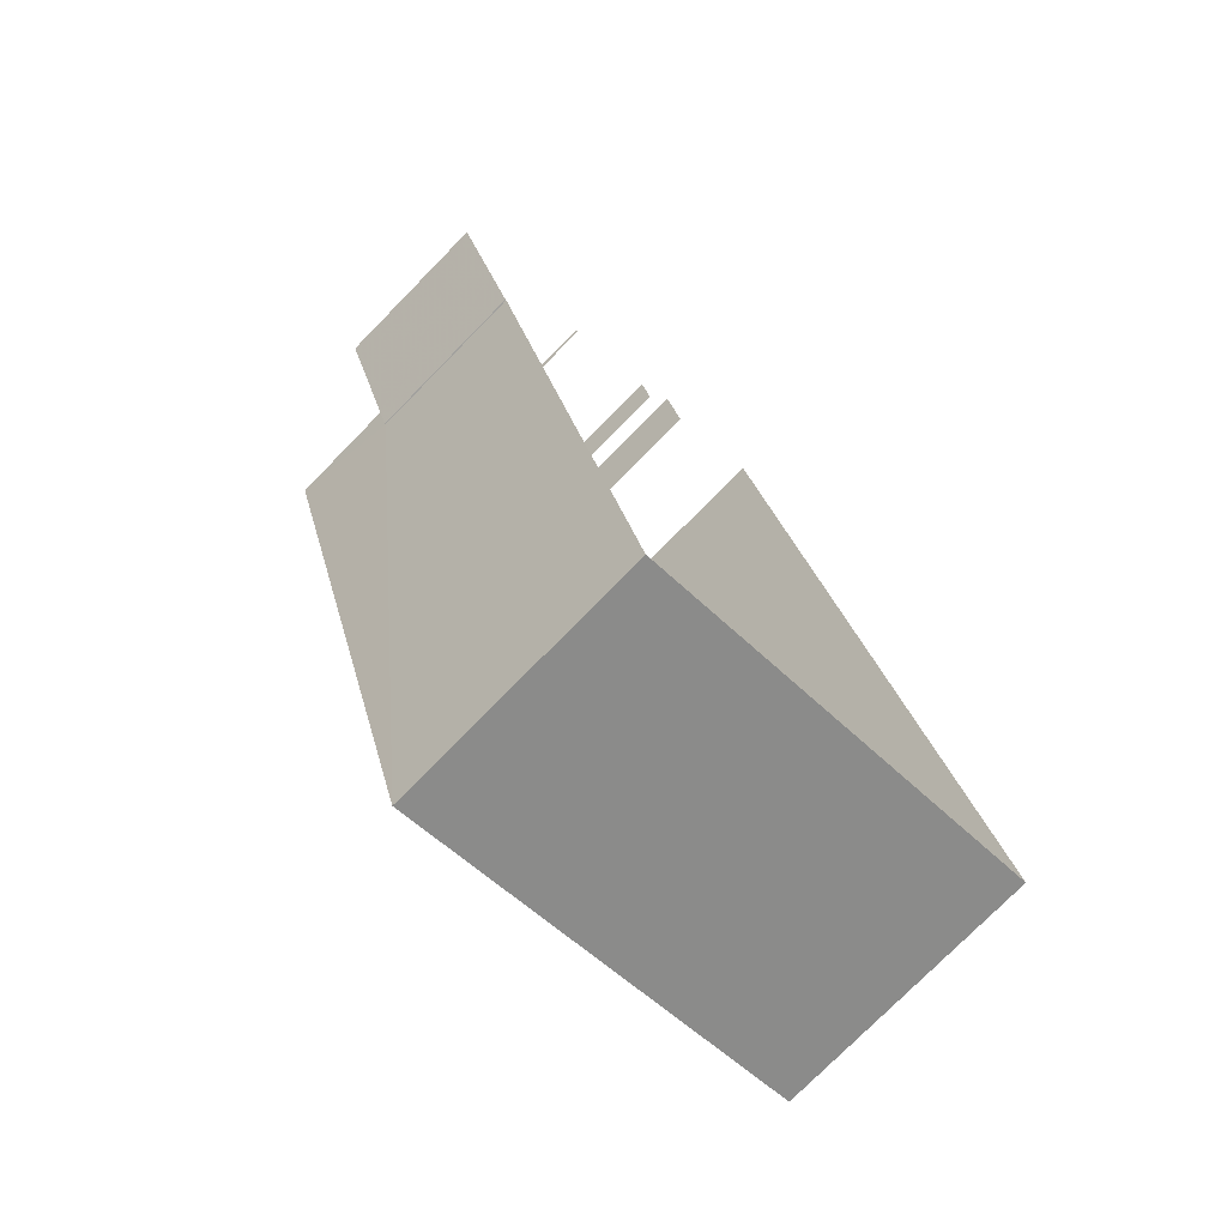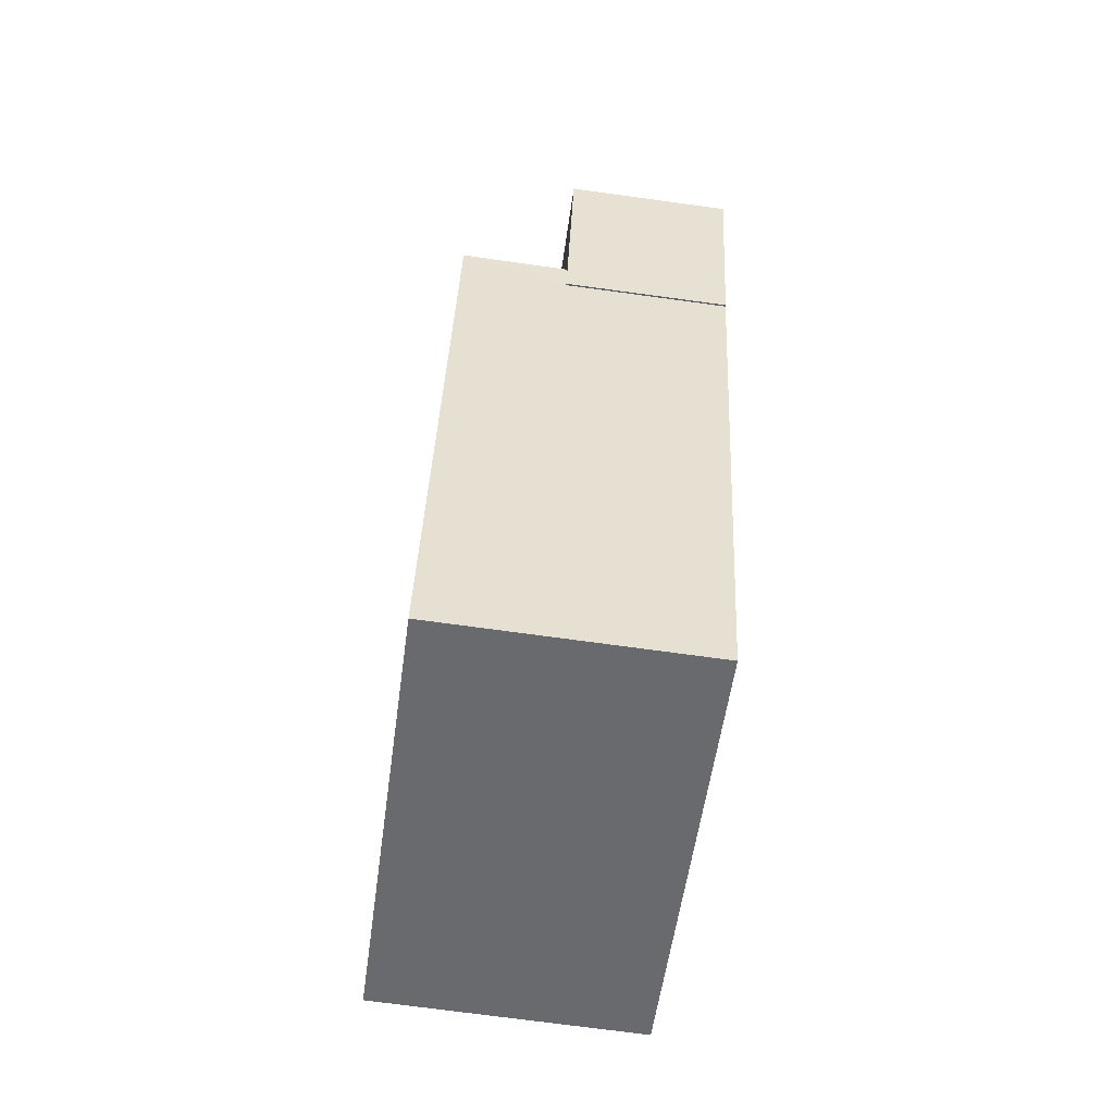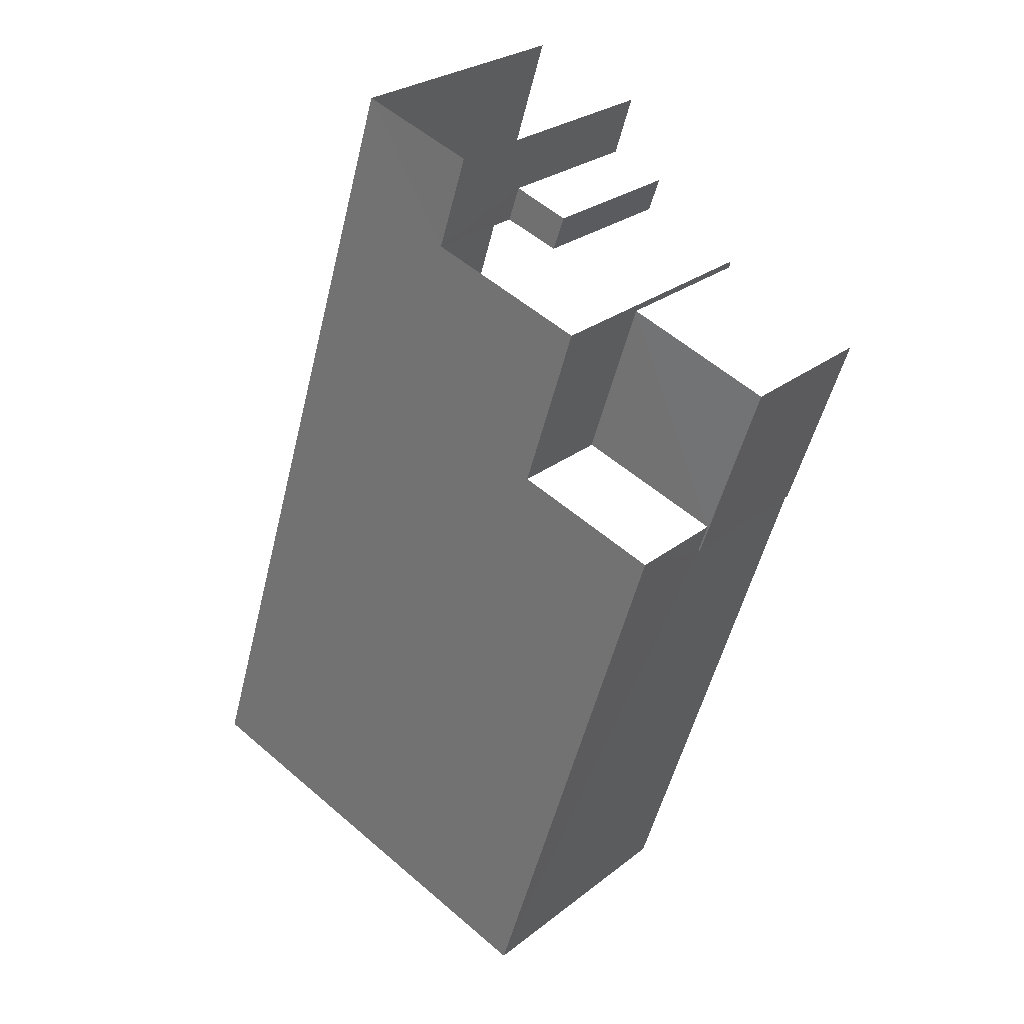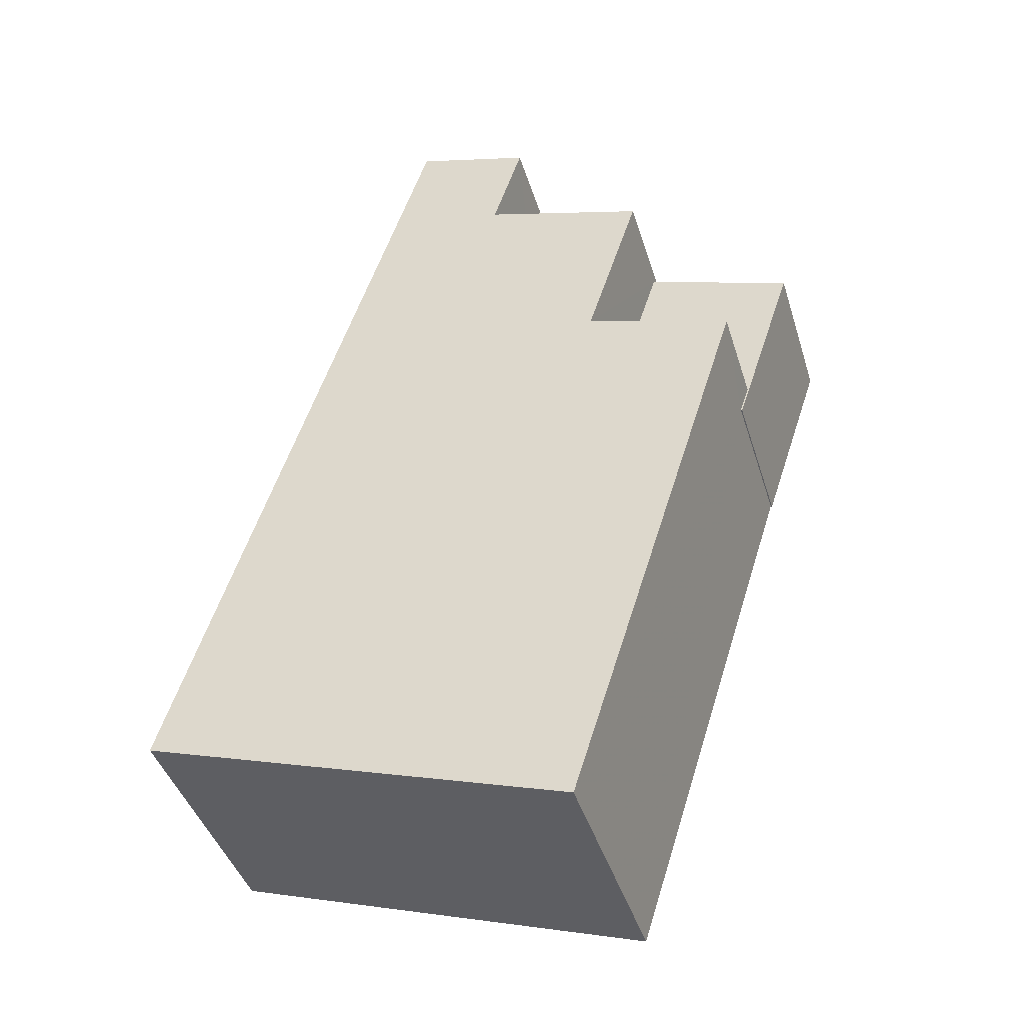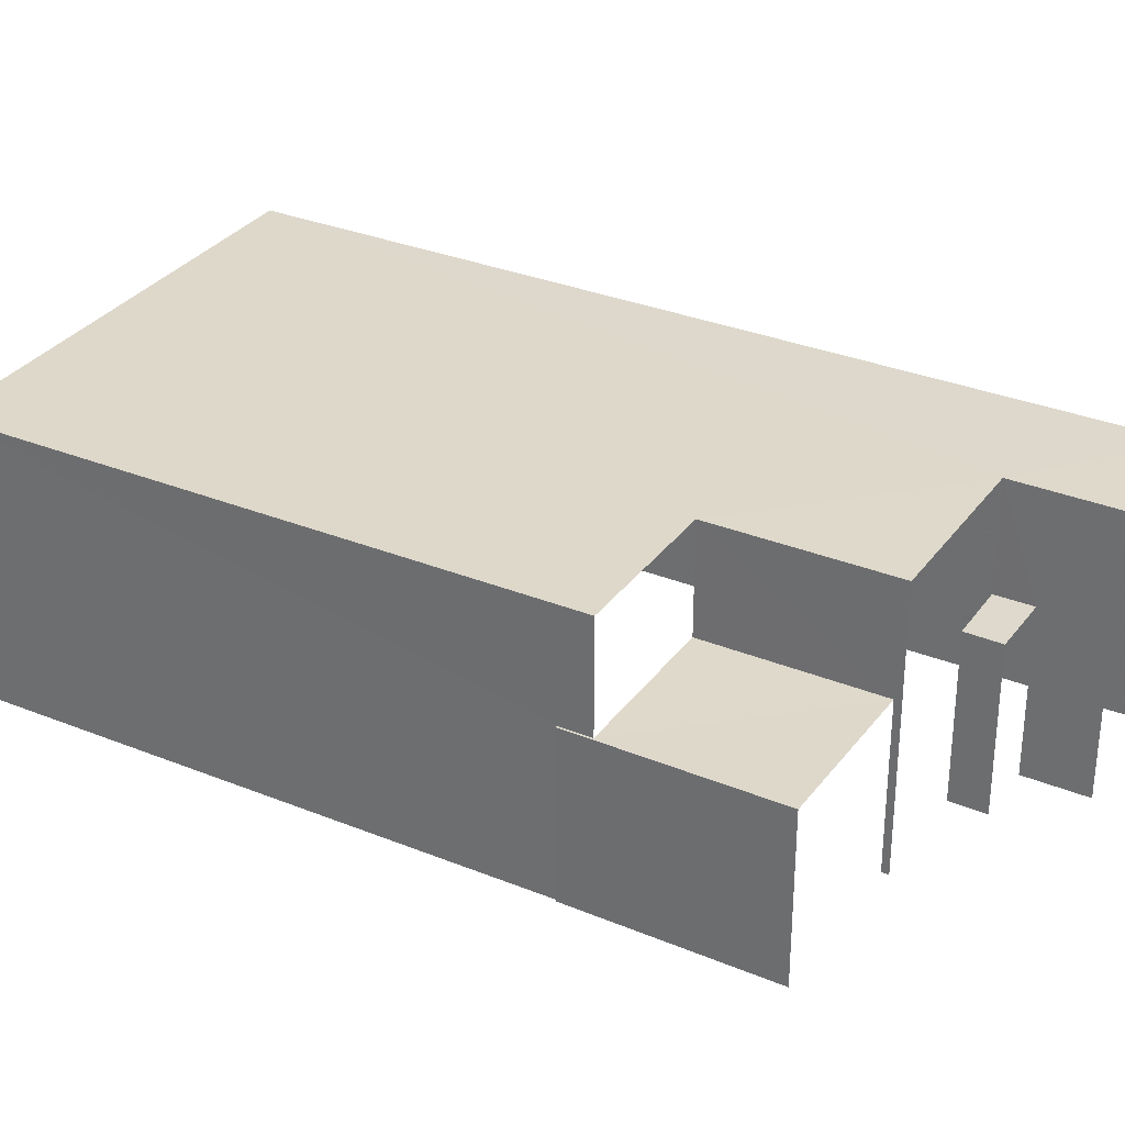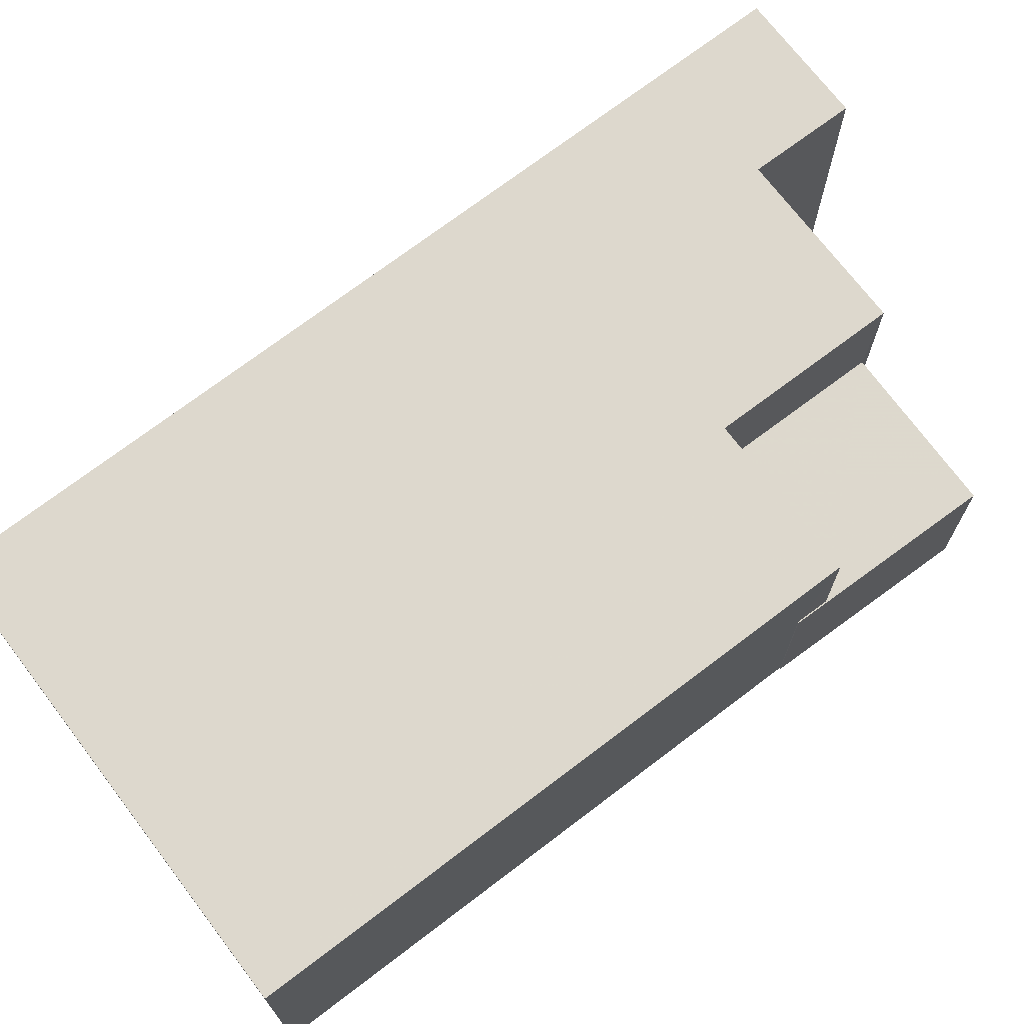
<metadata>
{"format":"obj","ext":"obj","renderer":"f3d","projection":"perspective","resolution":1024,"background":"white","views":[{"elev":-76.1,"azim":135.6,"up":"+Y"},{"elev":-70.9,"azim":82.1,"up":"+Y"},{"elev":26.7,"azim":39.7,"up":"+Y"},{"elev":-42.4,"azim":16.9,"up":"+Y"},{"elev":31.6,"azim":102.2,"up":"+Z"},{"elev":72.1,"azim":35.1,"up":"+Z"}]}
</metadata>
<code>
v -2.256e+05 -1.277e+05 12.78
v -2.256e+05 -1.277e+05 12.78
v -2.256e+05 -1.277e+05 12.78
v -2.256e+05 -1.277e+05 12.78
v -2.256e+05 -1.277e+05 12.78
v -2.256e+05 -1.277e+05 12.78
v -2.256e+05 -1.277e+05 12.78
v -2.256e+05 -1.277e+05 12.78
v -2.256e+05 -1.277e+05 12.78
v -2.256e+05 -1.277e+05 12.78
v -2.256e+05 -1.277e+05 12.78
v -2.256e+05 -1.277e+05 12.78
v -2.256e+05 -1.277e+05 18.9
v -2.256e+05 -1.277e+05 18.9
v -2.256e+05 -1.277e+05 18.9
v -2.256e+05 -1.277e+05 18.9
v -2.256e+05 -1.277e+05 18.9
v -2.256e+05 -1.277e+05 18.9
v -2.256e+05 -1.277e+05 18.9
v -2.256e+05 -1.277e+05 18.9
v -2.256e+05 -1.277e+05 16.48
v -2.256e+05 -1.277e+05 16.48
v -2.256e+05 -1.277e+05 16.48
v -2.256e+05 -1.277e+05 16.48
v -2.256e+05 -1.277e+05 16.48
v -2.256e+05 -1.277e+05 16.48
v -2.256e+05 -1.277e+05 16.48
v -2.256e+05 -1.277e+05 16.48
v -2.256e+05 -1.277e+05 16.48
v -2.256e+05 -1.277e+05 16.48
f 1 2 3
f 4 5 3
f 1 6 2
f 7 4 8
f 9 10 11
f 8 4 9
f 10 2 12
f 3 2 10
f 4 3 10
f 9 4 10
f 11 22 17
f 17 22 15
f 11 10 22
f 15 22 21
f 13 6 1
f 14 13 1
f 30 18 20
f 27 30 20
f 9 28 8
f 9 29 28
f 24 23 12
f 2 24 12
f 13 14 15
f 14 16 15
f 17 15 18
f 18 16 19
f 18 19 20
f 15 16 18
f 21 22 23
f 24 21 23
f 25 26 27
f 26 28 27
f 27 29 30
f 27 28 29
f 2 6 24
f 6 13 24
f 24 15 21
f 24 13 15
f 26 7 8
f 28 26 8
f 22 12 23
f 22 10 12
f 9 11 29
f 11 17 29
f 29 18 30
f 29 17 18
f 4 7 26
f 25 4 26
f 16 1 3
f 16 14 1
f 16 3 5
f 19 16 5
f 5 25 19
f 19 25 20
f 5 4 25
f 20 25 27

</code>
